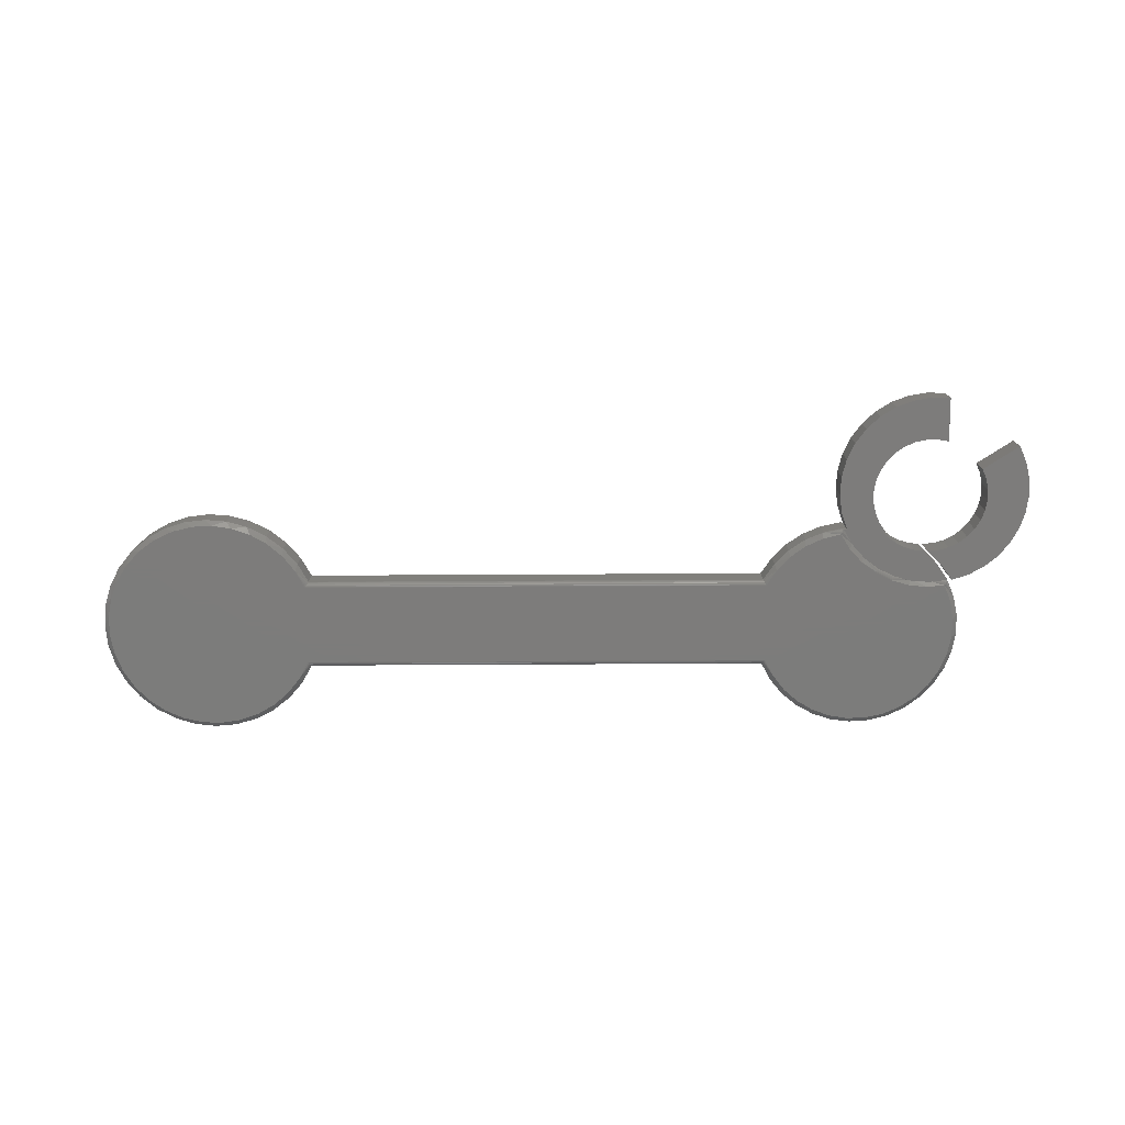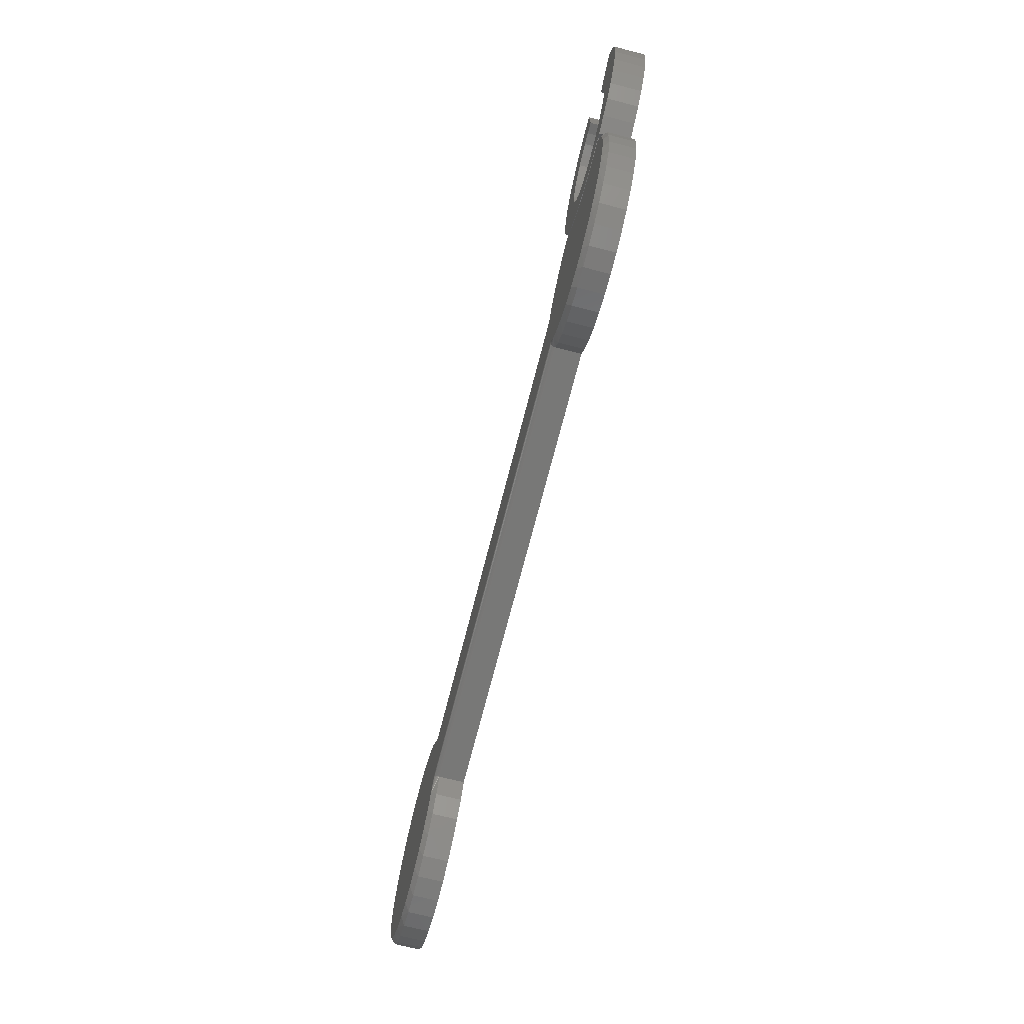
<metadata>
{"format":"stl","ext":"stl","renderer":"f3d","projection":"perspective","resolution":1024,"background":"white","views":[{"elev":-75.8,"azim":-179.7,"up":"+Z"},{"elev":-70.8,"azim":-104.3,"up":"+Y"}]}
</metadata>
<code>
# stl→obj: 353 verts, 702 faces
v -0.5472 -0.1231 0.04688
v -0.5179 -0.1307 0.04688
v -0.4577 -0.1288 0.04688
v -0.4877 -0.1326 0.04688
v 0.4875 0.199 0.04688
v 0.5526 0.1981 0.04688
v 0.5201 0.2017 0.04688
v 0.456 0.19 0.04688
v 0.5838 -0.1216 0.04688
v 0.4875 -0.1324 0.04688
v 0.5526 -0.1315 0.04688
v 0.5201 -0.1351 0.04688
v -0.439 0.1772 0.04688
v -0.5389 0.1692 0.04688
v -0.4107 0.1654 0.04688
v -0.551 0.1606 0.04688
v -0.4985 0.3406 0.04688
v -0.5907 0.3232 0.04688
v -0.5739 0.3195 0.04688
v -0.4818 0.3181 0.04688
v -0.558 0.3127 0.04688
v -0.5438 0.3029 0.04688
v -0.3461 0.1016 0.04688
v -0.3634 0.1269 0.04688
v -0.6152 0.1268 0.04688
v -0.6328 0.1016 0.04688
v 0.6736 0.09722 0.04688
v 0.3637 0.1016 0.04688
v -0.3461 -0.03495 0.04688
v 0.3637 -0.03495 0.04688
v 0.6736 -0.03061 0.04688
v -0.6461 -0.01595 0.04688
v -0.6353 -0.04421 0.04688
v -0.6194 -0.06992 0.04688
v -0.3604 -0.06163 0.04688
v -0.5285 0.1797 0.04688
v -0.469 0.1835 0.04688
v -0.4734 0.1834 0.04688
v -0.5237 0.1929 0.04688
v -0.5335 0.1787 0.04688
v -0.625 0.3877 0.04688
v -0.625 0.3203 0.04688
v -0.608 0.3234 0.04688
v -0.5693 0.3839 0.04688
v -0.597 0.3885 0.04688
v -0.3852 0.1484 0.04688
v -0.5642 0.1541 0.04688
v -0.5784 0.1499 0.04688
v -0.5931 0.1482 0.04688
v -0.5192 0.3595 0.04688
v -0.5431 0.3741 0.04688
v -0.3794 -0.08513 0.04688
v -0.5989 -0.09215 0.04688
v -0.4026 -0.1046 0.04688
v -0.5745 -0.1101 0.04688
v -0.429 -0.1193 0.04688
v 0.3798 0.1301 0.04688
v 0.6583 0.1261 0.04688
v 0.4011 0.1549 0.04688
v 0.6377 0.1516 0.04688
v 0.4269 0.1751 0.04688
v 0.6125 0.1725 0.04688
v 0.5838 0.1882 0.04688
v -0.6513 0.01384 0.04688
v 0.683 0.0007357 0.04688
v -0.6508 0.04409 0.04688
v 0.6862 0.03331 0.04688
v -0.6445 0.07368 0.04688
v 0.683 0.06588 0.04688
v 0.6583 -0.05953 0.04688
v 0.3798 -0.06344 0.04688
v 0.6377 -0.08496 0.04688
v 0.4011 -0.08827 0.04688
v 0.6125 -0.1059 0.04688
v 0.4269 -0.1085 0.04688
v 0.456 -0.1234 0.04688
v -0.4697 0.2928 0.04688
v -0.5318 0.2905 0.04688
v -0.4626 0.2657 0.04688
v -0.5224 0.276 0.04688
v -0.516 0.2599 0.04688
v -0.4609 0.2377 0.04688
v -0.5129 0.2429 0.04688
v -0.4645 0.21 0.04688
v -0.5132 0.2257 0.04688
v -0.5168 0.2088 0.04688
v -0.5739 0.3195 0
v -0.5907 0.3232 0
v -0.4985 0.3406 0
v -0.4818 0.3181 0
v -0.558 0.3127 0
v -0.5438 0.3029 0
v -0.551 0.1606 0
v -0.5389 0.1692 0
v -0.4831 0.1584 0
v -0.5642 0.1541 0
v -0.5018 0.1373 0
v -0.5784 0.1499 0
v -0.6152 0.1268 0
v -0.5242 0.1202 0
v -0.5495 0.1077 0
v -0.6328 0.1016 0
v -0.5767 0.1003 0
v -0.6048 0.09821 0
v -0.5285 0.1797 0
v -0.5335 0.1787 0
v -0.5237 0.1929 0
v -0.4734 0.1834 0
v -0.4688 0.1827 0
v -0.625 0.3877 0
v -0.597 0.3885 0
v -0.5693 0.3839 0
v -0.608 0.3234 0
v -0.625 0.3203 0
v -0.5431 0.3741 0
v -0.5192 0.3595 0
v -0.516 0.2599 0
v -0.5224 0.276 0
v -0.4626 0.2657 0
v -0.5318 0.2905 0
v -0.4697 0.2928 0
v -0.5168 0.2088 0
v -0.5132 0.2257 0
v -0.4645 0.21 0
v -0.5129 0.2429 0
v -0.4609 0.2377 0
v -0.5931 0.1482 0
v 0.3637 0.1016 0.007812
v -0.3461 0.1016 0.007812
v 0.3798 0.1301 0.007812
v 0.4011 0.1549 0.007812
v 0.4269 0.1751 0.007812
v 0.456 0.19 0.007812
v 0.4875 0.199 0.007812
v 0.5201 0.2017 0.007812
v 0.5526 0.1981 0.007812
v 0.5838 0.1882 0.007812
v 0.6125 0.1725 0.007812
v 0.6377 0.1516 0.007812
v 0.6583 0.1261 0.007812
v 0.6736 0.09722 0.007812
v 0.683 0.06588 0.007812
v 0.6862 0.03331 0.007812
v 0.683 0.0007357 0.007812
v 0.6736 -0.03061 0.007812
v 0.6583 -0.05953 0.007812
v 0.6377 -0.08496 0.007812
v 0.6125 -0.1059 0.007812
v 0.5838 -0.1216 0.007812
v 0.5526 -0.1315 0.007812
v 0.5201 -0.1351 0.007812
v 0.4875 -0.1324 0.007812
v 0.456 -0.1234 0.007812
v 0.4269 -0.1085 0.007812
v 0.4011 -0.08827 0.007812
v 0.3798 -0.06344 0.007812
v 0.3637 -0.03495 0.007812
v -0.3461 -0.03495 0.007812
v -0.4835 0.1587 0.007812
v -0.4688 0.1827 0.004622
v -0.469 0.1834 0.00676
v -0.469 0.1835 0.007812
v -0.5022 0.1376 0.007812
v -0.5245 0.1205 0.007812
v -0.5497 0.108 0.007812
v -0.5768 0.1005 0.007812
v -0.6049 0.09833 0.007812
v -0.6328 0.1016 0.007812
v -0.6435 0.03758 0
v -0.6511 0.0129 0.006288
v -0.6507 0.04343 0.006288
v -0.6387 0.0659 0
v -0.643 0.008861 0
v -0.637 -0.01923 0
v -0.6353 -0.04421 0.007812
v -0.6461 -0.01595 0.007812
v -0.6257 -0.04568 0
v -0.6194 -0.06992 0.007812
v -0.6097 -0.06953 0
v -0.5989 -0.09215 0.007812
v -0.5895 -0.08992 0
v -0.5745 -0.1101 0.007812
v -0.5658 -0.1061 0
v -0.5472 -0.1231 0.007812
v -0.5394 -0.1175 0
v -0.5179 -0.1307 0.007812
v -0.5113 -0.1237 0
v -0.4877 -0.1326 0.007812
v -0.4826 -0.1245 0
v -0.4577 -0.1288 0.007812
v -0.4543 -0.1199 0
v -0.429 -0.1193 0.007812
v -0.4273 -0.1099 0
v -0.4026 -0.1046 0.007812
v -0.4027 -0.09509 0
v -0.3794 -0.08513 0.007812
v -0.3814 -0.07585 0
v -0.3604 -0.06163 0.007812
v -0.6513 0.01384 0.007812
v -0.6508 0.04409 0.007812
v -0.3641 -0.05293 0
v -0.3514 -0.02714 0
v -0.3506 -0.02839 0.0001006
v -0.3497 -0.02959 0.0003955
v -0.349 -0.03073 0.0008767
v -0.3476 -0.03273 0.002353
v -0.3467 -0.03416 0.004383
v -0.3462 -0.03488 0.006752
v -0.6445 0.07333 0.006288
v -0.6321 0.09995 0.003313
v -0.6311 0.09798 0.001532
v -0.6305 0.09679 0.0008745
v -0.6299 0.09551 0.0003941
v -0.6293 0.09417 0.0001003
v -0.6285 0.09278 0
v -0.6445 0.07368 0.007812
v -0.6326 0.1012 0.005553
v -0.4681 0.1819 0.00331
v -0.4665 0.1789 0.0008744
v -0.4658 0.1777 0.0003943
v -0.4651 0.1764 0.0001005
v -0.4671 0.1801 0.001531
v -0.4983 0.1306 0
v -0.5207 0.1137 0
v -0.5209 0.1153 0.0001501
v -0.4644 0.175 0
v -0.4793 0.1513 0
v -0.6006 0.0905 0
v -0.5494 0.1079 0.006288
v -0.5493 0.1075 0.004823
v -0.549 0.1068 0.003472
v -0.5487 0.1059 0.002288
v -0.5482 0.1048 0.001317
v -0.5477 0.1036 0.0005947
v -0.5472 0.1022 0.0001501
v -0.5458 0.1011 0
v -0.5727 0.09331 0
v -0.5217 0.1166 0.0005947
v -0.5224 0.1177 0.001317
v -0.523 0.1187 0.002288
v -0.5235 0.1196 0.003472
v -0.5239 0.1202 0.004823
v -0.5242 0.1206 0.006288
v -0.3852 0.1484 0.007812
v -0.3864 0.1392 0
v -0.41 0.156 0
v -0.3634 0.1269 0.007812
v -0.4363 0.1681 0
v -0.4107 0.1654 0.007812
v -0.3508 0.09375 0
v -0.3493 0.09621 0.000396
v -0.3501 0.095 0.0001012
v -0.4381 0.1768 0.006288
v -0.439 0.1772 0.007812
v -0.3664 0.1182 0
v -0.3463 0.1012 0.005523
v -0.347 0.1001 0.003302
v -0.348 0.0984 0.001532
v -0.7344 0.3125 0.04688
v -0.7452 0.2879 0.04688
v -0.6789 0.277 0.04688
v -0.6155 0.1493 0.04688
v -0.6316 0.1535 0.04688
v -0.709 0.1392 0.04688
v -0.5989 0.1482 0.04688
v -0.6389 0.1016 0.04688
v -0.6212 0.1268 0.04688
v -0.6645 0.1097 0.04688
v -0.7264 0.1597 0.04688
v -0.6466 0.1607 0.04688
v -0.6599 0.1706 0.04688
v -0.6712 0.1828 0.04688
v -0.7397 0.183 0.04688
v -0.6852 0.2616 0.04688
v -0.7512 0.2618 0.04688
v -0.6886 0.2454 0.04688
v -0.7524 0.2349 0.04688
v -0.6888 0.2287 0.04688
v -0.6859 0.2124 0.04688
v -0.7485 0.2084 0.04688
v -0.6799 0.1969 0.04688
v -0.6881 0.1224 0.04688
v -0.6789 0.277 0
v -0.7452 0.2879 0
v -0.7344 0.3125 0
v -0.709 0.1392 0
v -0.6316 0.1535 0
v -0.6155 0.1493 0
v -0.5989 0.1482 0
v -0.6645 0.1097 0
v -0.6212 0.1268 0
v -0.6389 0.1016 0
v -0.7264 0.1597 0
v -0.7397 0.183 0
v -0.6712 0.1828 0
v -0.6599 0.1706 0
v -0.6466 0.1607 0
v -0.6888 0.2287 0
v -0.7524 0.2349 0
v -0.6886 0.2454 0
v -0.7512 0.2618 0
v -0.6852 0.2616 0
v -0.6799 0.1969 0
v -0.7485 0.2084 0
v -0.6859 0.2124 0
v -0.6881 0.1224 0
v 0.402 -0.07804 0
v 0.4251 -0.0979 0
v 0.4515 -0.113 0
v 0.4804 -0.1229 0
v 0.5105 -0.1272 0
v 0.541 -0.1256 0
v 0.5706 -0.1184 0
v 0.5983 -0.1056 0
v 0.6231 -0.08792 0
v 0.6441 -0.06583 0
v 0.6731 -0.03125 0.006288
v 0.6605 -0.04017 0
v 0.6719 -0.01187 0
v 0.6828 0.0003941 0.006288
v 0.6776 0.01807 0
v 0.686 0.03331 0.006288
v 0.6776 0.04855 0
v 0.6828 0.06622 0.006288
v 0.6719 0.07848 0
v 0.6731 0.09786 0.006288
v 0.6605 0.1068 0
v 0.6441 0.1324 0
v 0.6231 0.1545 0
v 0.5983 0.1723 0
v 0.5706 0.185 0
v 0.541 0.1922 0
v 0.5105 0.1938 0
v 0.4804 0.1895 0
v 0.4515 0.1797 0
v 0.4251 0.1645 0
v 0.402 0.1446 0
v 0.3689 -0.02714 0
v 0.3673 -0.02959 0.0003956
v 0.3681 -0.02839 0.0001007
v 0.383 0.1208 0
v 0.3689 0.09375 0
v 0.3681 0.095 0.0001007
v 0.3673 0.0962 0.0003956
v 0.3665 0.09735 0.0008765
v 0.3652 0.09934 0.002351
v 0.3643 0.1008 0.00438
v 0.3638 0.1015 0.006747
v 0.383 -0.05416 0
v 0.3638 -0.03488 0.006747
v 0.3643 -0.03416 0.00438
v 0.3652 -0.03272 0.002351
v 0.3665 -0.03073 0.0008765
f 1 2 3
f 3 2 4
f 5 6 7
f 6 5 8
f 9 10 11
f 11 10 12
f 13 14 15
f 15 14 16
f 17 18 19
f 17 19 20
f 20 19 21
f 20 21 22
f 23 24 25
f 23 25 26
f 23 26 27
f 23 27 28
f 29 30 31
f 29 31 32
f 29 32 33
f 29 33 34
f 29 34 35
f 36 14 13
f 36 13 37
f 36 37 38
f 36 38 39
f 36 39 40
f 41 42 43
f 41 43 44
f 41 44 45
f 46 15 16
f 46 16 47
f 46 47 48
f 46 48 49
f 46 49 25
f 46 25 24
f 43 18 17
f 43 17 50
f 43 50 51
f 43 51 44
f 35 34 52
f 52 34 53
f 52 53 54
f 54 53 55
f 54 55 56
f 56 55 1
f 56 1 3
f 28 27 57
f 57 27 58
f 57 58 59
f 59 58 60
f 59 60 61
f 61 60 62
f 61 62 8
f 8 62 63
f 8 63 6
f 32 31 64
f 64 31 65
f 64 65 66
f 66 65 67
f 66 67 68
f 68 67 69
f 68 69 26
f 26 69 27
f 31 30 70
f 70 30 71
f 70 71 72
f 72 71 73
f 72 73 74
f 74 73 75
f 74 75 9
f 9 75 76
f 9 76 10
f 20 22 77
f 77 22 78
f 77 78 79
f 79 78 80
f 79 80 81
f 79 81 82
f 82 81 83
f 82 83 84
f 84 83 85
f 84 85 86
f 86 39 84
f 84 39 38
f 87 88 89
f 90 87 89
f 91 87 90
f 92 91 90
f 93 94 95
f 96 93 95
f 97 96 95
f 98 96 97
f 99 100 101
f 102 99 101
f 102 101 103
f 102 103 104
f 105 106 107
f 105 107 108
f 105 108 109
f 105 109 95
f 105 95 94
f 110 111 112
f 110 112 113
f 110 113 114
f 113 112 115
f 113 115 116
f 113 116 89
f 113 89 88
f 117 118 119
f 119 118 120
f 119 120 121
f 121 120 92
f 121 92 90
f 122 123 124
f 124 123 125
f 124 125 126
f 126 125 117
f 126 117 119
f 122 124 107
f 107 124 108
f 98 97 127
f 127 97 100
f 127 100 99
f 28 128 23
f 23 128 129
f 128 28 130
f 130 28 57
f 130 57 131
f 131 57 59
f 131 59 132
f 132 59 61
f 132 61 133
f 133 61 8
f 133 8 134
f 134 8 5
f 134 5 135
f 135 5 7
f 135 7 136
f 136 7 6
f 136 6 137
f 137 6 63
f 137 63 138
f 138 63 62
f 138 62 139
f 139 62 60
f 139 60 140
f 140 60 58
f 140 58 141
f 141 58 27
f 141 27 142
f 142 27 69
f 142 69 143
f 143 69 67
f 143 67 144
f 144 67 65
f 144 65 145
f 145 65 31
f 145 31 146
f 146 31 70
f 146 70 147
f 147 70 72
f 147 72 148
f 148 72 74
f 148 74 149
f 149 74 9
f 149 9 150
f 150 9 11
f 150 11 151
f 151 11 12
f 151 12 152
f 152 12 10
f 152 10 153
f 153 10 76
f 153 76 154
f 154 76 75
f 154 75 155
f 155 75 73
f 155 73 156
f 156 73 71
f 156 71 157
f 157 71 30
f 29 158 30
f 30 158 157
f 159 95 109
f 159 109 160
f 159 160 161
f 159 161 162
f 95 159 97
f 97 159 163
f 97 163 100
f 100 163 164
f 100 164 101
f 101 164 165
f 101 165 103
f 103 165 166
f 103 166 104
f 104 166 167
f 104 167 102
f 102 167 168
f 108 38 37
f 108 37 162
f 108 162 161
f 108 161 160
f 108 160 109
f 93 14 94
f 94 14 36
f 94 36 105
f 14 93 16
f 16 93 96
f 16 96 47
f 47 96 98
f 47 98 48
f 48 98 127
f 48 127 49
f 36 40 105
f 105 40 106
f 110 41 111
f 111 41 45
f 111 45 112
f 112 45 44
f 112 44 115
f 115 44 51
f 115 51 116
f 116 51 50
f 116 50 89
f 89 50 17
f 89 17 90
f 90 17 20
f 90 20 121
f 121 20 77
f 121 77 119
f 119 77 79
f 119 79 126
f 126 79 82
f 126 82 124
f 124 82 84
f 124 84 108
f 108 84 38
f 169 170 171
f 169 171 172
f 170 169 173
f 174 175 176
f 174 176 173
f 176 170 173
f 177 178 175
f 177 175 174
f 179 180 178
f 179 178 177
f 181 182 180
f 181 180 179
f 183 184 182
f 183 182 181
f 185 186 184
f 185 184 183
f 187 188 186
f 187 186 185
f 189 190 188
f 189 188 187
f 191 192 190
f 191 190 189
f 193 194 192
f 193 192 191
f 195 196 194
f 195 194 193
f 197 198 196
f 197 196 195
f 199 200 171
f 199 171 170
f 170 176 199
f 201 202 203
f 201 203 204
f 201 204 205
f 201 205 206
f 201 206 207
f 201 207 208
f 201 208 158
f 201 158 198
f 201 198 197
f 209 210 211
f 209 211 212
f 209 212 213
f 209 213 214
f 209 214 215
f 209 215 172
f 209 172 171
f 209 171 200
f 209 200 216
f 209 216 168
f 209 168 217
f 209 217 210
f 161 160 218
f 161 218 159
f 159 218 219
f 219 220 221
f 218 222 219
f 162 161 159
f 223 224 225
f 226 227 159
f 226 159 219
f 226 219 221
f 167 166 228
f 167 228 215
f 167 215 214
f 167 214 213
f 167 213 212
f 167 212 211
f 167 211 210
f 167 210 217
f 167 217 168
f 166 165 229
f 166 229 230
f 166 230 231
f 166 231 232
f 166 232 233
f 166 233 234
f 166 234 235
f 166 235 236
f 166 236 237
f 166 237 228
f 163 159 227
f 163 227 223
f 163 223 225
f 163 225 238
f 163 238 239
f 163 239 240
f 163 240 241
f 163 241 242
f 163 242 243
f 163 243 164
f 224 236 225
f 225 236 235
f 225 235 238
f 238 235 234
f 238 234 239
f 239 234 233
f 239 233 240
f 240 233 232
f 240 232 241
f 241 232 231
f 241 231 242
f 242 231 230
f 242 230 243
f 243 230 229
f 243 229 164
f 164 229 165
f 244 245 246
f 244 247 245
f 248 249 246
f 249 244 246
f 250 251 252
f 253 221 220
f 253 220 219
f 253 219 222
f 253 222 218
f 253 218 160
f 253 160 161
f 253 161 162
f 253 162 254
f 253 254 249
f 253 249 248
f 253 248 226
f 253 226 221
f 255 245 247
f 255 247 129
f 255 129 256
f 255 256 257
f 255 257 258
f 255 258 251
f 255 251 250
f 162 37 254
f 254 37 13
f 254 13 249
f 249 13 15
f 249 15 244
f 244 15 46
f 244 46 247
f 247 46 24
f 247 24 129
f 129 24 23
f 158 29 198
f 198 29 35
f 198 35 196
f 196 35 52
f 196 52 194
f 194 52 54
f 194 54 192
f 192 54 56
f 192 56 190
f 190 56 3
f 190 3 188
f 188 3 4
f 188 4 186
f 186 4 2
f 186 2 184
f 184 2 1
f 184 1 182
f 182 1 55
f 182 55 180
f 180 55 53
f 180 53 178
f 178 53 34
f 178 34 175
f 175 34 33
f 175 33 176
f 176 33 32
f 176 32 199
f 199 32 64
f 199 64 200
f 200 64 66
f 200 66 216
f 216 66 68
f 216 68 168
f 168 68 26
f 102 168 25
f 26 25 168
f 49 127 25
f 25 127 99
f 25 99 102
f 120 22 92
f 92 22 21
f 92 21 91
f 91 21 19
f 91 19 87
f 87 19 18
f 87 18 88
f 88 18 43
f 88 43 113
f 113 43 42
f 113 42 114
f 22 120 78
f 78 120 118
f 78 118 80
f 80 118 117
f 80 117 81
f 81 117 125
f 81 125 83
f 83 125 123
f 83 123 85
f 85 123 122
f 85 122 86
f 86 122 107
f 86 107 39
f 39 107 106
f 39 106 40
f 41 110 42
f 42 110 114
f 259 260 261
f 262 263 264
f 265 262 264
f 266 267 268
f 269 264 263
f 269 263 270
f 269 270 271
f 269 271 272
f 269 272 273
f 261 260 274
f 274 260 275
f 274 275 276
f 276 275 277
f 276 277 278
f 278 277 279
f 279 277 280
f 279 280 281
f 281 280 273
f 281 273 272
f 265 264 267
f 267 264 282
f 267 282 268
f 283 284 285
f 286 287 288
f 286 288 289
f 290 291 292
f 293 294 295
f 293 295 296
f 293 296 297
f 293 297 287
f 293 287 286
f 298 299 300
f 300 299 301
f 300 301 302
f 302 301 284
f 302 284 283
f 295 294 303
f 303 294 304
f 303 304 305
f 305 304 299
f 305 299 298
f 290 306 291
f 291 306 286
f 291 286 289
f 261 283 259
f 259 283 285
f 295 271 296
f 296 271 270
f 296 270 297
f 297 270 263
f 297 263 287
f 287 263 262
f 287 262 288
f 288 262 265
f 288 265 289
f 271 295 272
f 272 295 303
f 272 303 281
f 281 303 305
f 281 305 279
f 279 305 298
f 279 298 278
f 278 298 300
f 278 300 276
f 276 300 302
f 276 302 274
f 274 302 283
f 274 283 261
f 292 291 266
f 266 291 267
f 291 289 267
f 267 289 265
f 292 266 290
f 290 266 268
f 290 268 306
f 306 268 282
f 306 282 286
f 286 282 264
f 286 264 293
f 293 264 269
f 293 269 294
f 294 269 273
f 294 273 304
f 304 273 280
f 304 280 299
f 299 280 277
f 299 277 301
f 301 277 275
f 301 275 284
f 284 275 260
f 284 260 285
f 285 260 259
f 155 307 308
f 155 156 307
f 154 308 309
f 154 155 308
f 153 309 310
f 153 154 309
f 152 310 311
f 152 153 310
f 151 311 312
f 151 152 311
f 150 312 313
f 150 151 312
f 149 313 314
f 149 150 313
f 148 314 315
f 148 149 314
f 147 315 316
f 147 148 315
f 317 145 146
f 318 317 146
f 318 146 316
f 146 147 316
f 319 320 317
f 319 317 318
f 321 322 320
f 321 320 319
f 323 324 322
f 323 322 321
f 325 326 324
f 325 324 323
f 326 325 327
f 328 139 140
f 328 140 327
f 140 326 327
f 329 138 139
f 329 139 328
f 330 137 138
f 330 138 329
f 331 136 137
f 331 137 330
f 332 135 136
f 332 136 331
f 333 134 135
f 333 135 332
f 334 133 134
f 334 134 333
f 335 132 133
f 335 133 334
f 336 131 132
f 336 132 335
f 337 130 131
f 337 131 336
f 338 339 340
f 144 145 317
f 144 317 320
f 143 144 320
f 143 320 322
f 142 143 322
f 142 322 324
f 141 142 324
f 141 324 326
f 326 140 141
f 341 342 343
f 341 343 344
f 341 344 345
f 341 345 346
f 341 346 347
f 341 347 348
f 341 348 128
f 341 128 130
f 341 130 337
f 349 307 156
f 349 156 157
f 349 157 350
f 349 350 351
f 349 351 352
f 349 352 353
f 349 353 339
f 349 339 338
f 191 185 193
f 187 185 191
f 189 187 191
f 334 333 332
f 331 334 332
f 248 227 226
f 319 318 338
f 309 314 313
f 313 310 309
f 310 313 312
f 312 311 310
f 228 172 215
f 202 201 177
f 202 177 174
f 202 174 319
f 202 319 338
f 250 342 228
f 250 228 237
f 250 237 236
f 250 236 224
f 250 224 255
f 185 183 193
f 193 183 181
f 193 181 195
f 195 181 179
f 195 179 197
f 197 179 177
f 197 177 201
f 334 331 335
f 335 331 330
f 335 330 336
f 336 330 329
f 336 329 337
f 325 342 327
f 327 342 341
f 327 341 328
f 328 341 337
f 328 337 329
f 248 246 227
f 227 246 245
f 227 245 223
f 223 245 255
f 223 255 224
f 342 325 228
f 228 325 172
f 325 323 172
f 172 323 169
f 323 321 169
f 169 321 173
f 321 319 173
f 173 319 174
f 309 308 314
f 314 308 307
f 314 307 315
f 315 307 349
f 315 349 316
f 316 349 338
f 316 338 318
f 202 338 203
f 203 338 340
f 203 340 204
f 204 340 339
f 204 339 205
f 205 339 353
f 205 353 352
f 157 158 350
f 350 158 208
f 350 208 351
f 351 208 207
f 351 207 352
f 352 207 206
f 352 206 205
f 129 348 256
f 129 128 348
f 251 258 345
f 345 258 346
f 258 257 346
f 347 346 257
f 257 256 347
f 348 347 256
f 342 250 343
f 343 250 252
f 343 252 344
f 344 252 251
f 344 251 345

</code>
